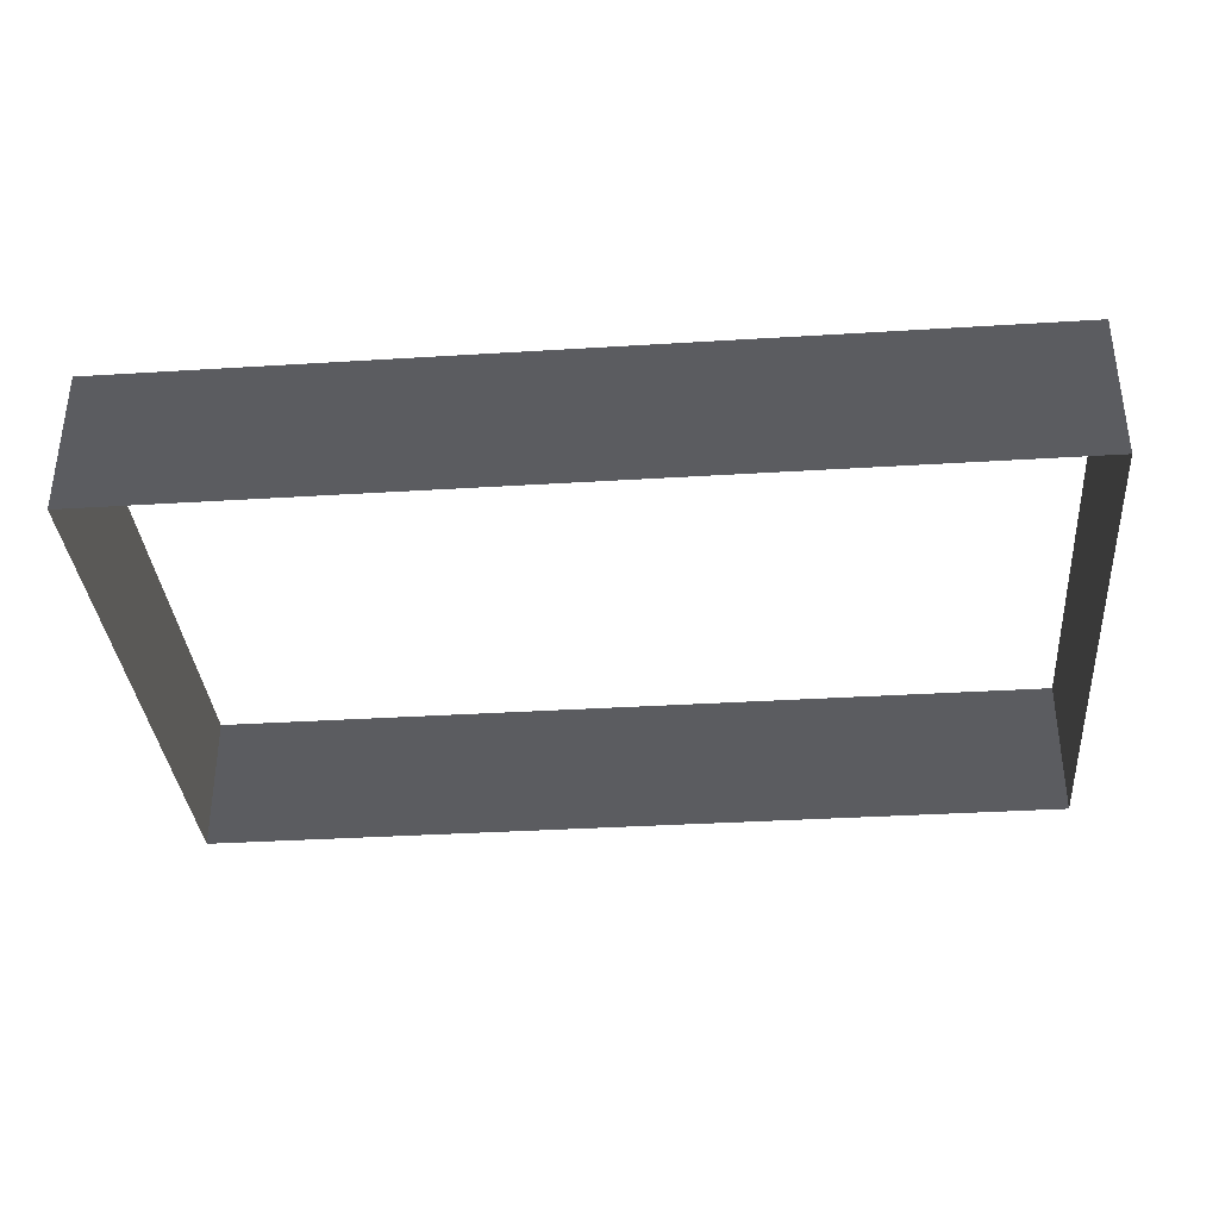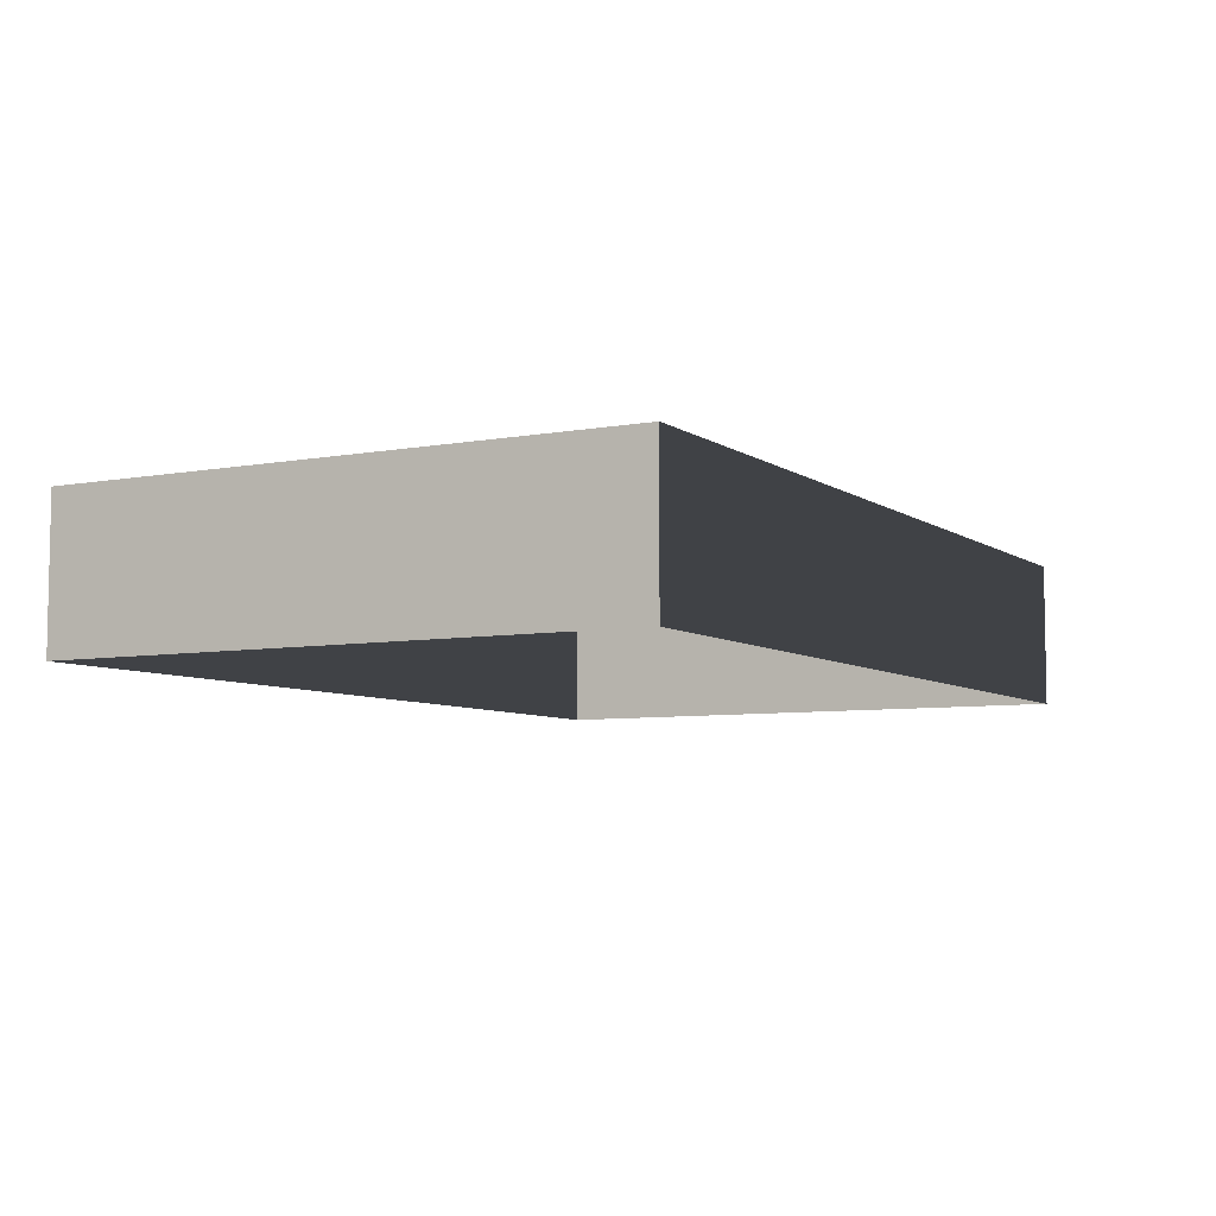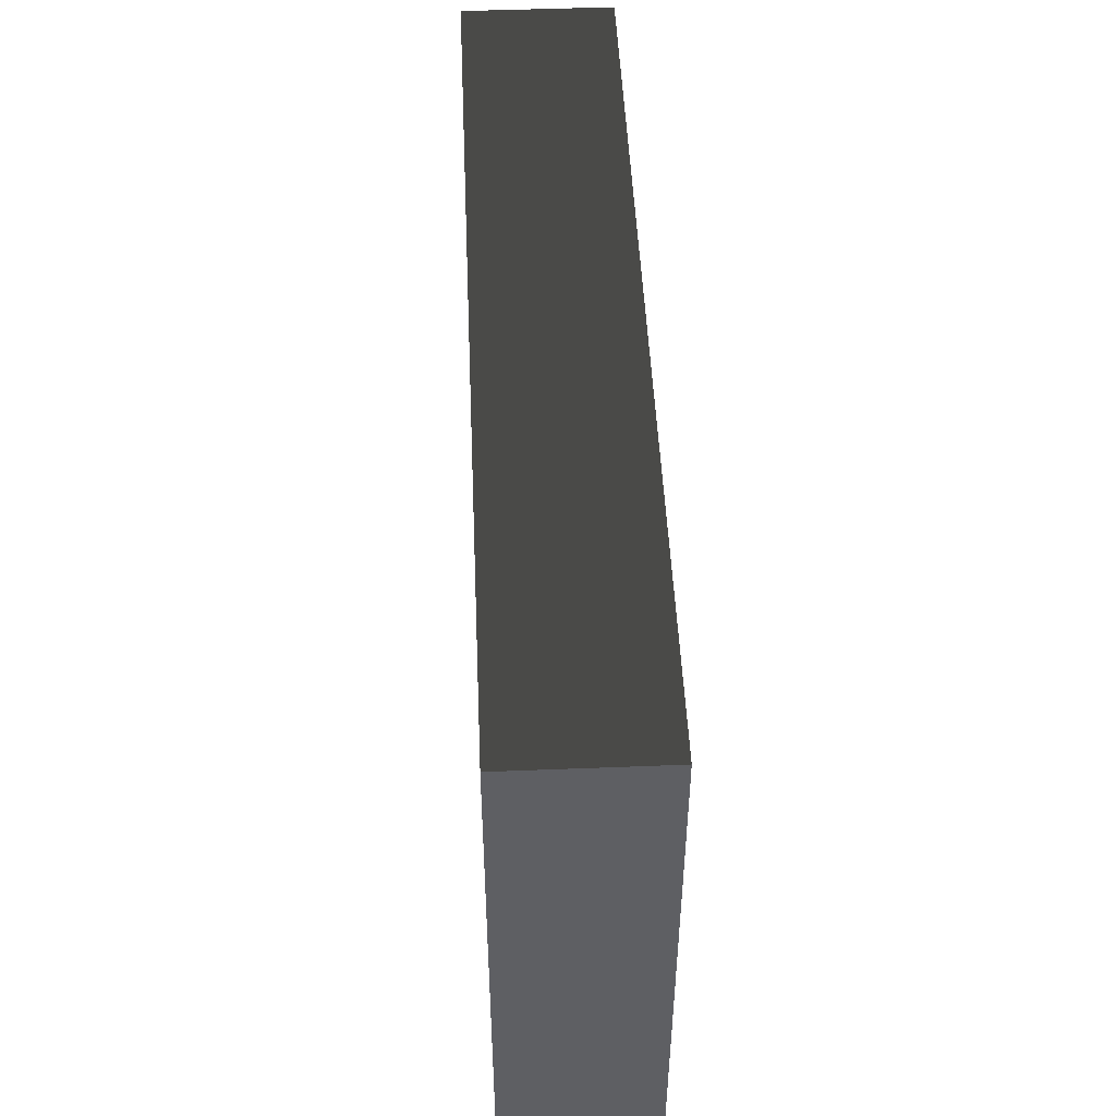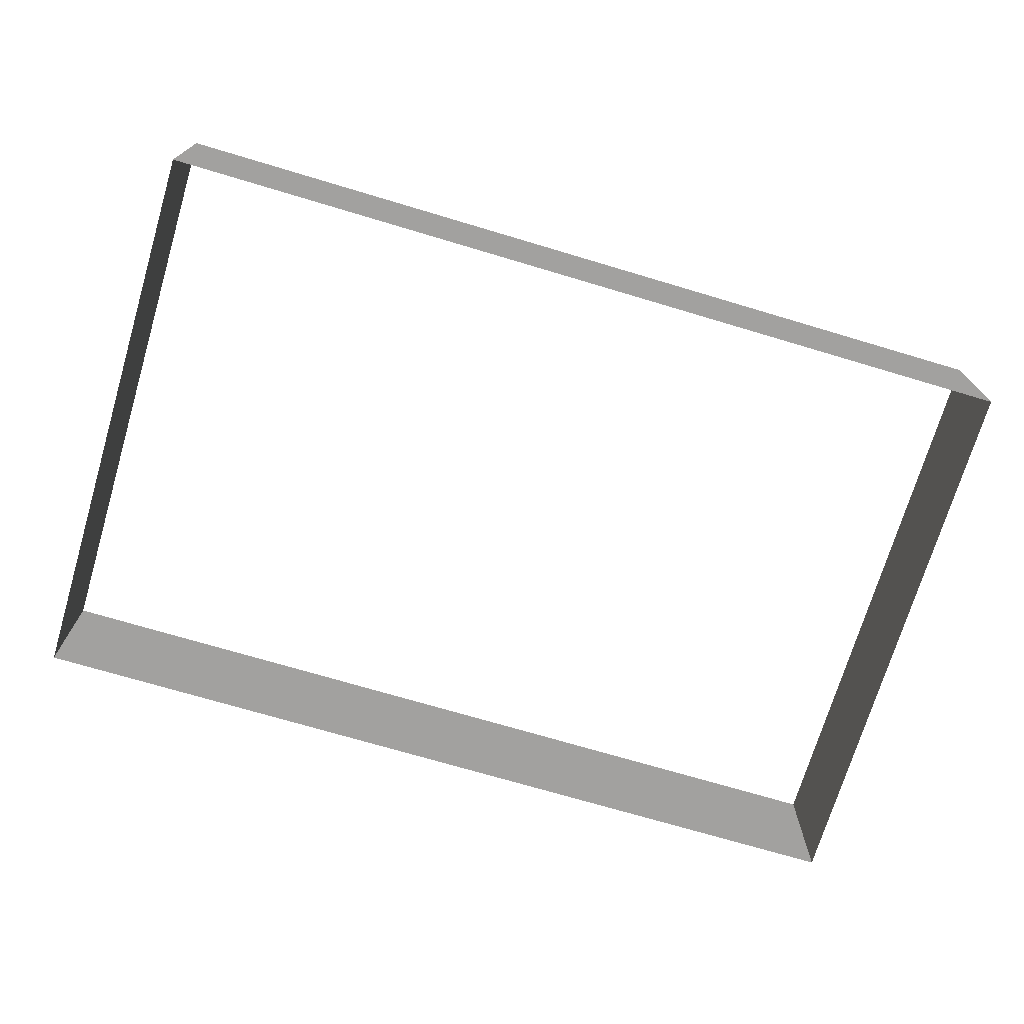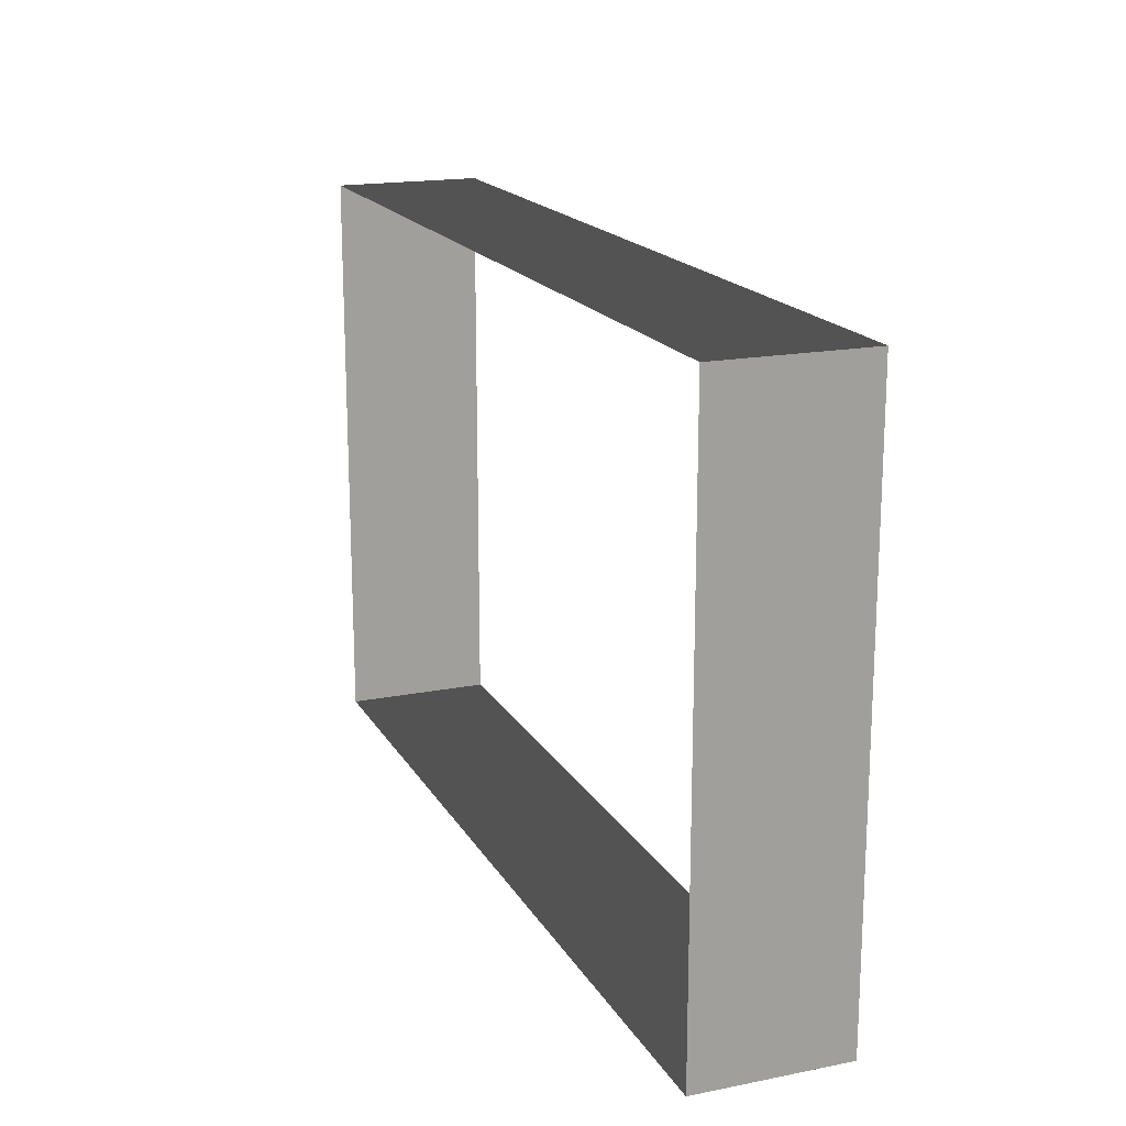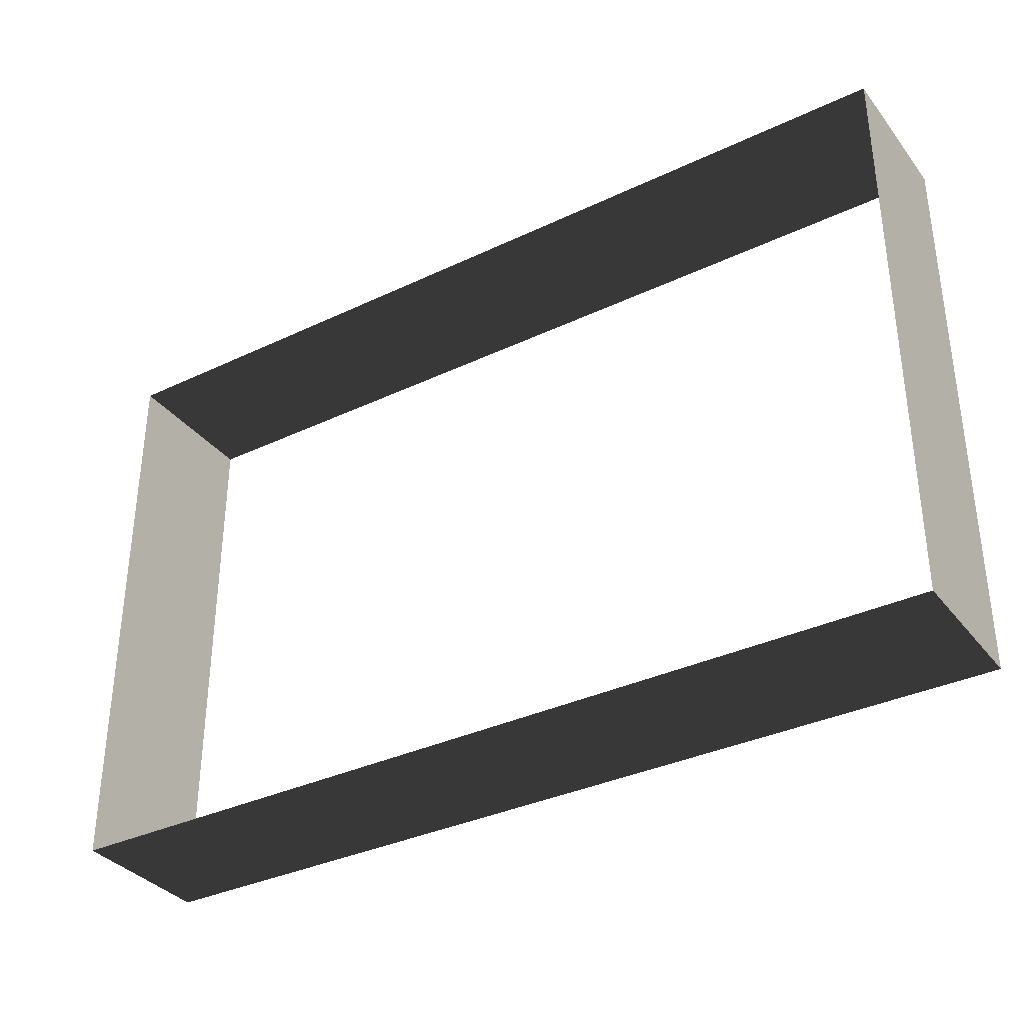
<metadata>
{"format":"obj","ext":"obj","renderer":"f3d","projection":"perspective","resolution":1024,"background":"white","views":[{"elev":-35.2,"azim":-175.3,"up":"+Z"},{"elev":-6.5,"azim":118.7,"up":"+Z"},{"elev":48.6,"azim":87.5,"up":"+Y"},{"elev":-72.2,"azim":163.4,"up":"+Z"},{"elev":17.7,"azim":-111.3,"up":"+Y"},{"elev":-34.8,"azim":-147.6,"up":"+Y"}]}
</metadata>
<code>
v -6.289 -5.56 4.178
v -6.289 -5.56 3.482
v -6.289 -2.847 3.482
v -6.289 -2.847 4.178
v -2.053 -2.847 4.178
v -2.053 -2.847 3.482
v -2.053 -5.56 3.482
v -2.053 -5.56 4.178
v -2.053 -5.56 4.178
v -2.053 -5.56 3.482
v -6.289 -5.56 3.482
v -6.289 -5.56 4.178
v -6.289 -2.847 4.178
v -6.289 -2.847 3.482
v -2.053 -2.847 3.482
v -2.053 -2.847 4.178
g Building_small_t1.101_38045_544
f 1 3 2
f 1 4 3
f 5 7 6
f 5 8 7
f 9 11 10
f 9 12 11
f 13 15 14
f 13 16 15

</code>
